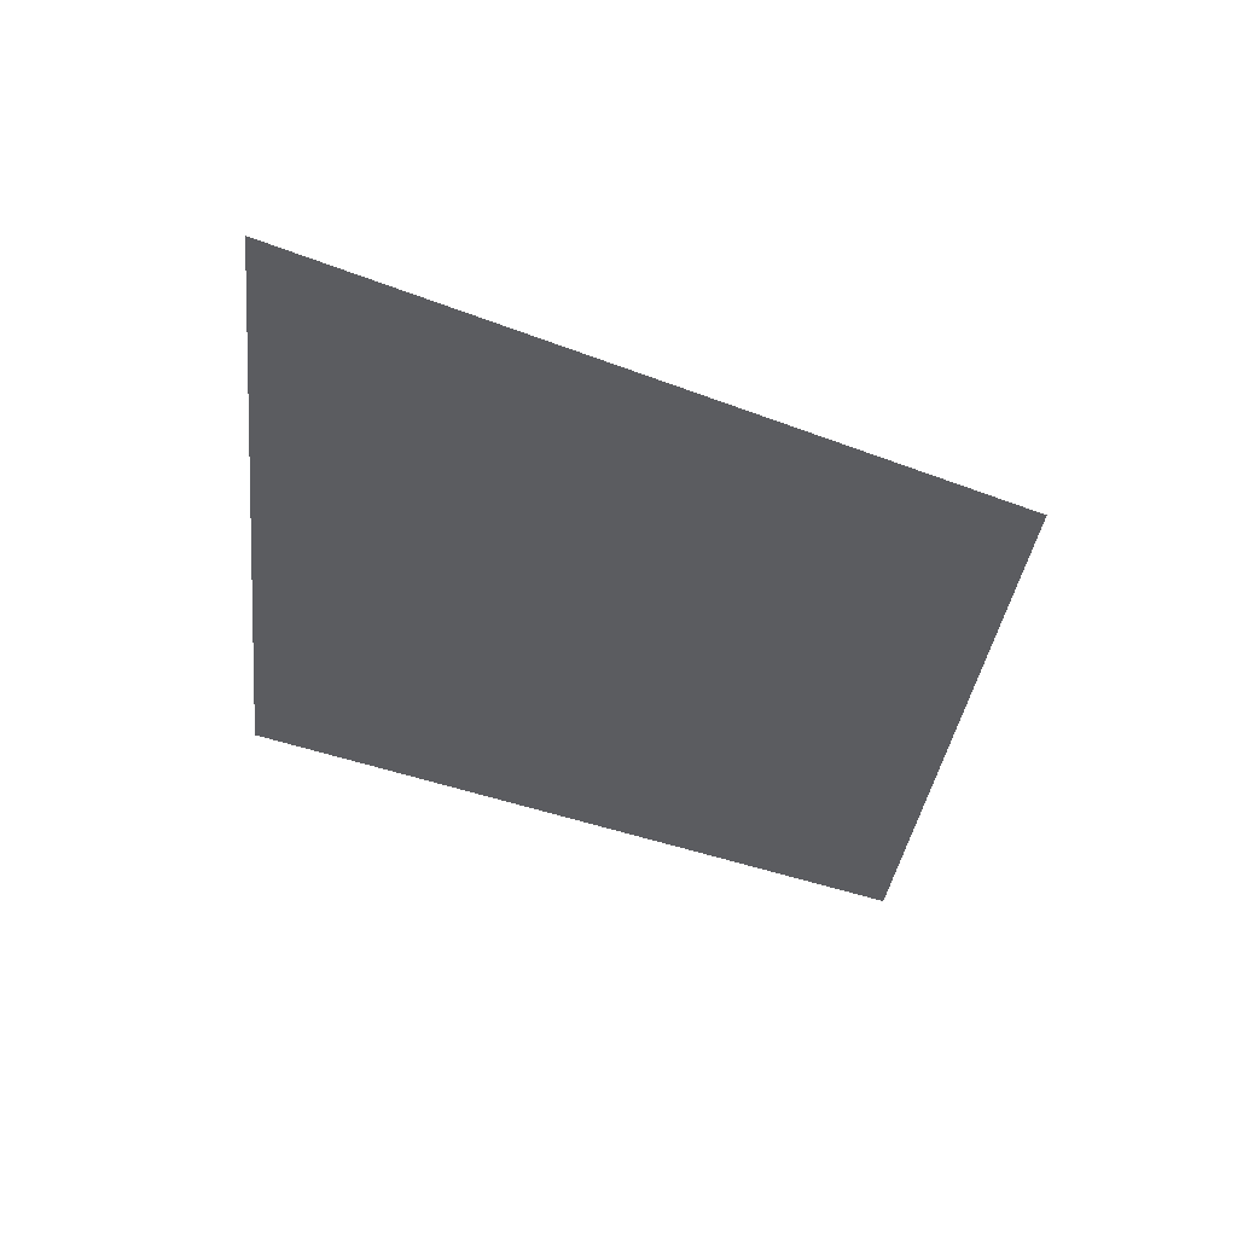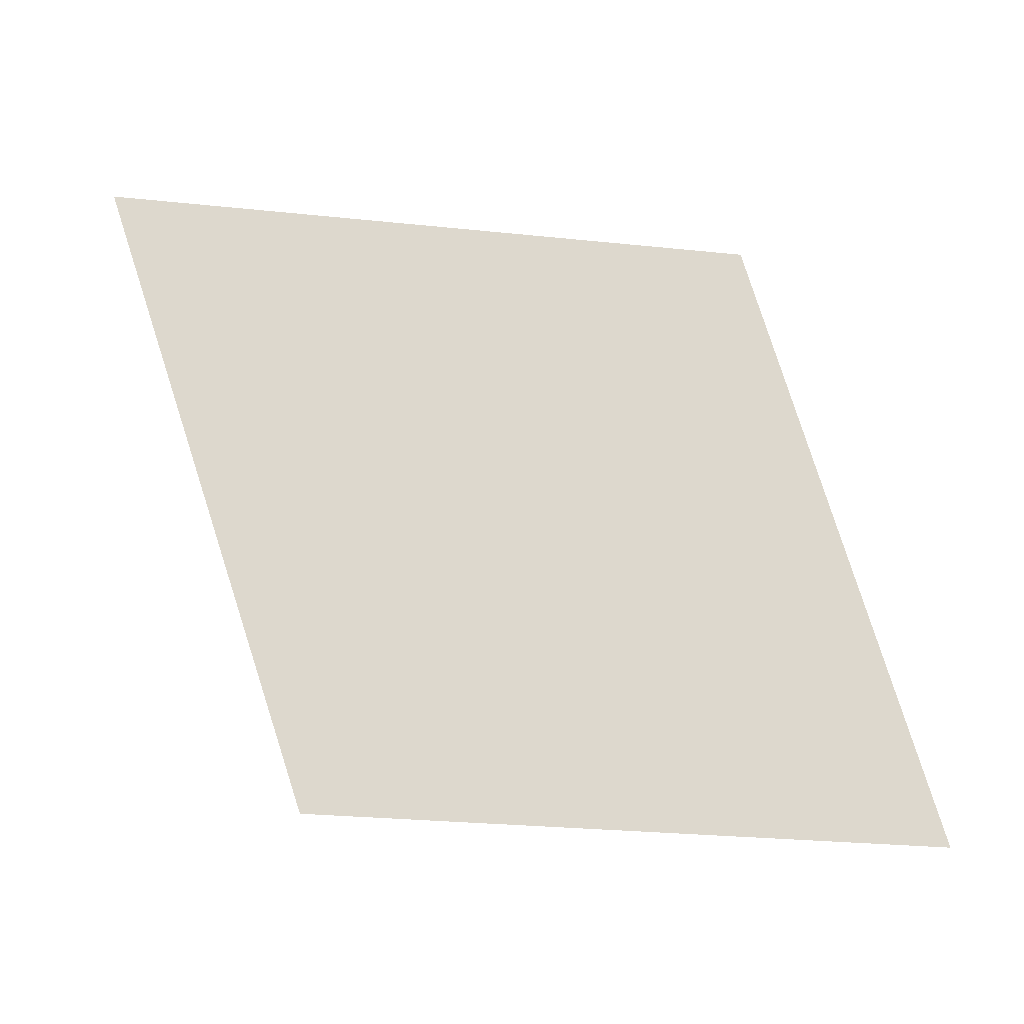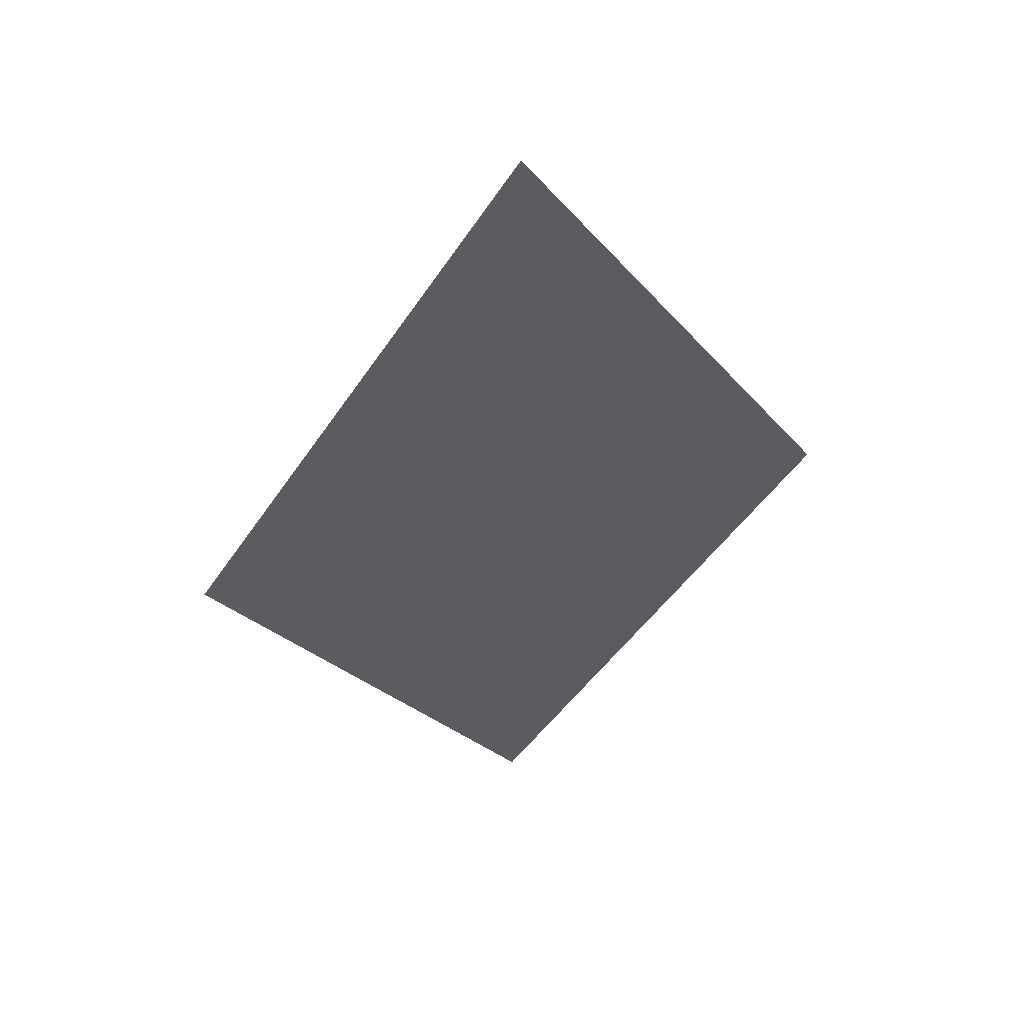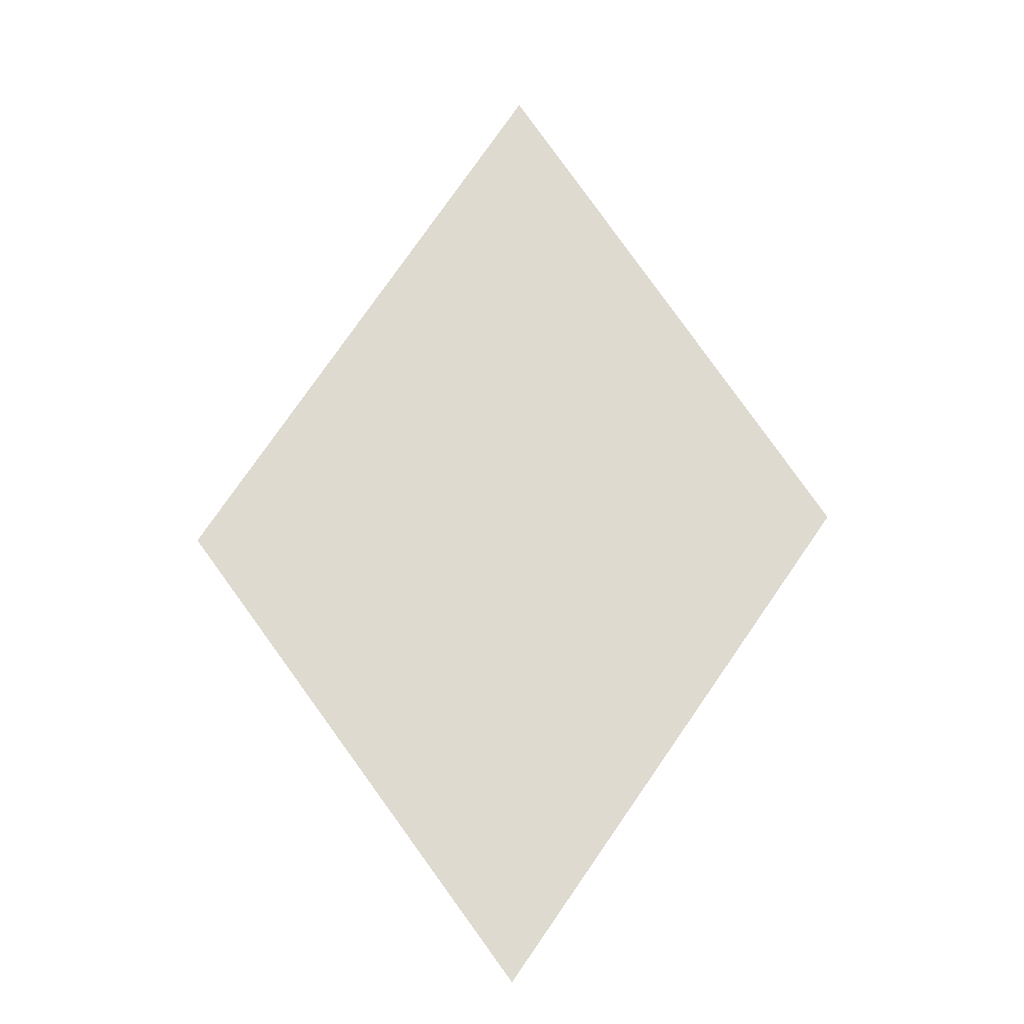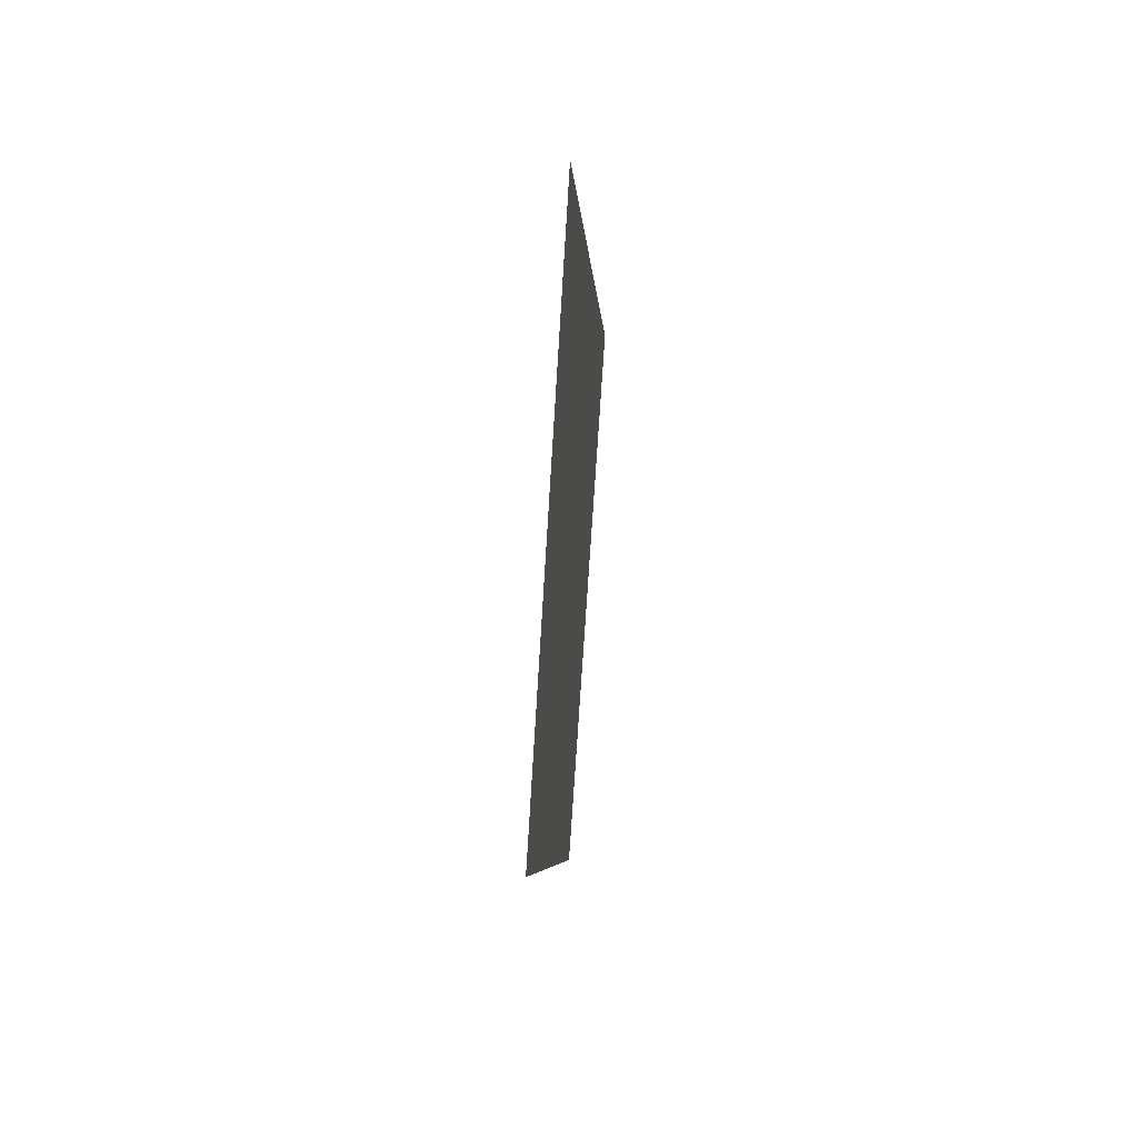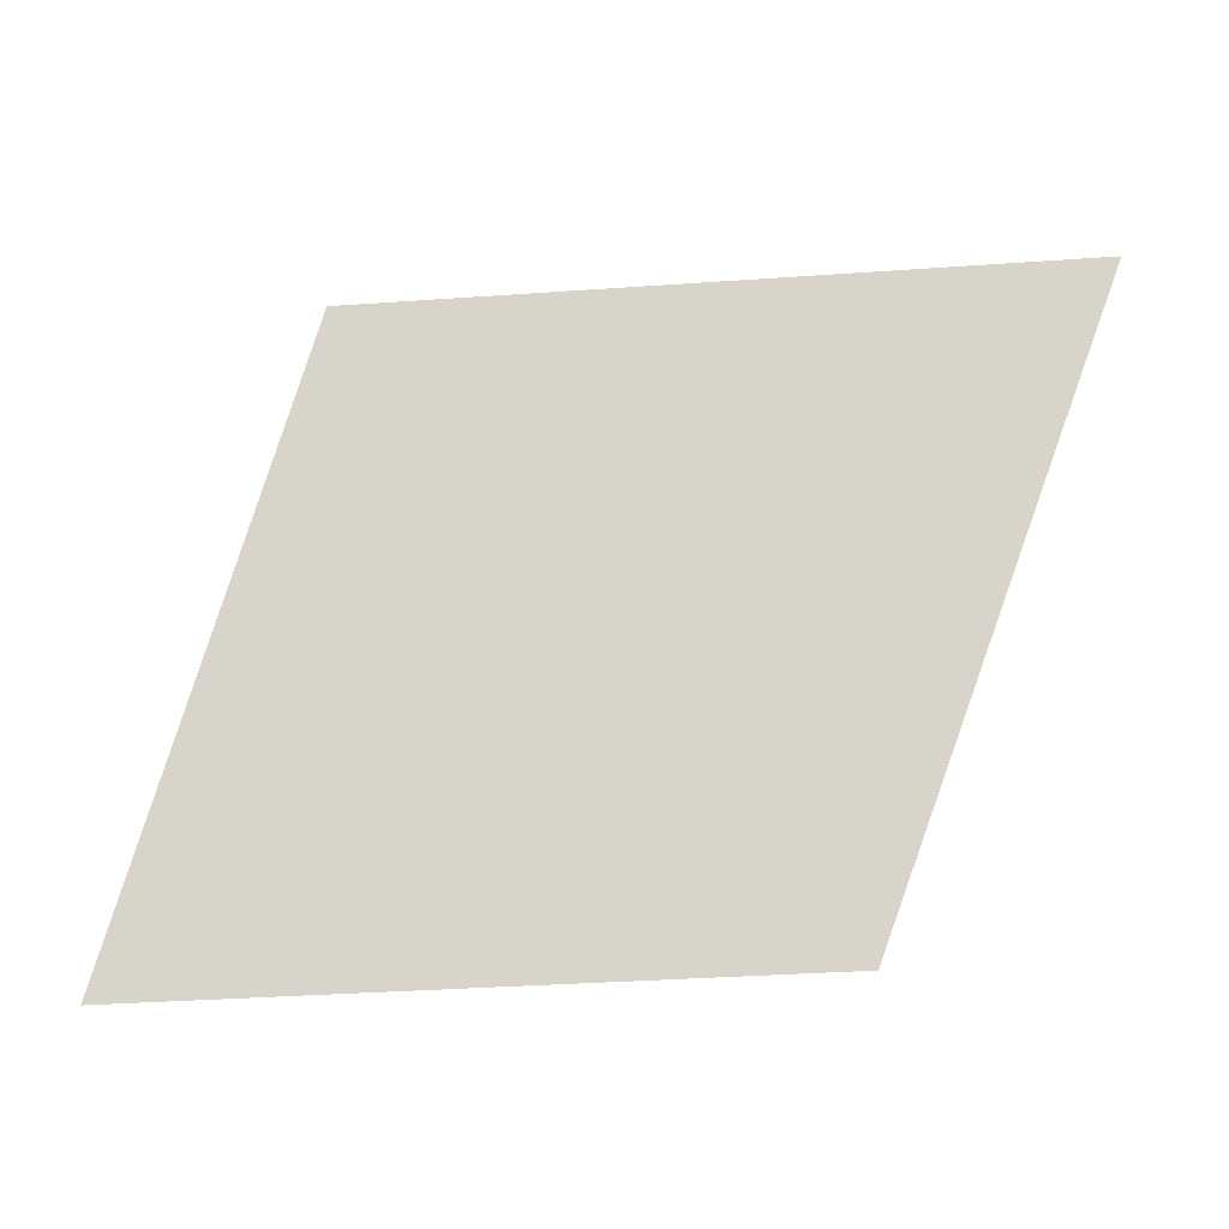
<metadata>
{"format":"obj","ext":"obj","renderer":"f3d","projection":"perspective","resolution":1024,"background":"white","views":[{"elev":-34.6,"azim":-152.0,"up":"+Z"},{"elev":72.2,"azim":-51.2,"up":"+Z"},{"elev":51.0,"azim":-15.2,"up":"+Y"},{"elev":-19.7,"azim":1.3,"up":"+Y"},{"elev":49.0,"azim":-83.5,"up":"+Y"},{"elev":75.5,"azim":52.9,"up":"+Z"}]}
</metadata>
<code>
o WorldMap Uldum, Npc 50065: Armagedillo
v 0.4492 0.5931 0
v 0.441 0.5806 0
v 0.457 0.5811 0
v 0.449 0.5695 0
g Route 1
f 1 2 3
f 2 4 3

</code>
